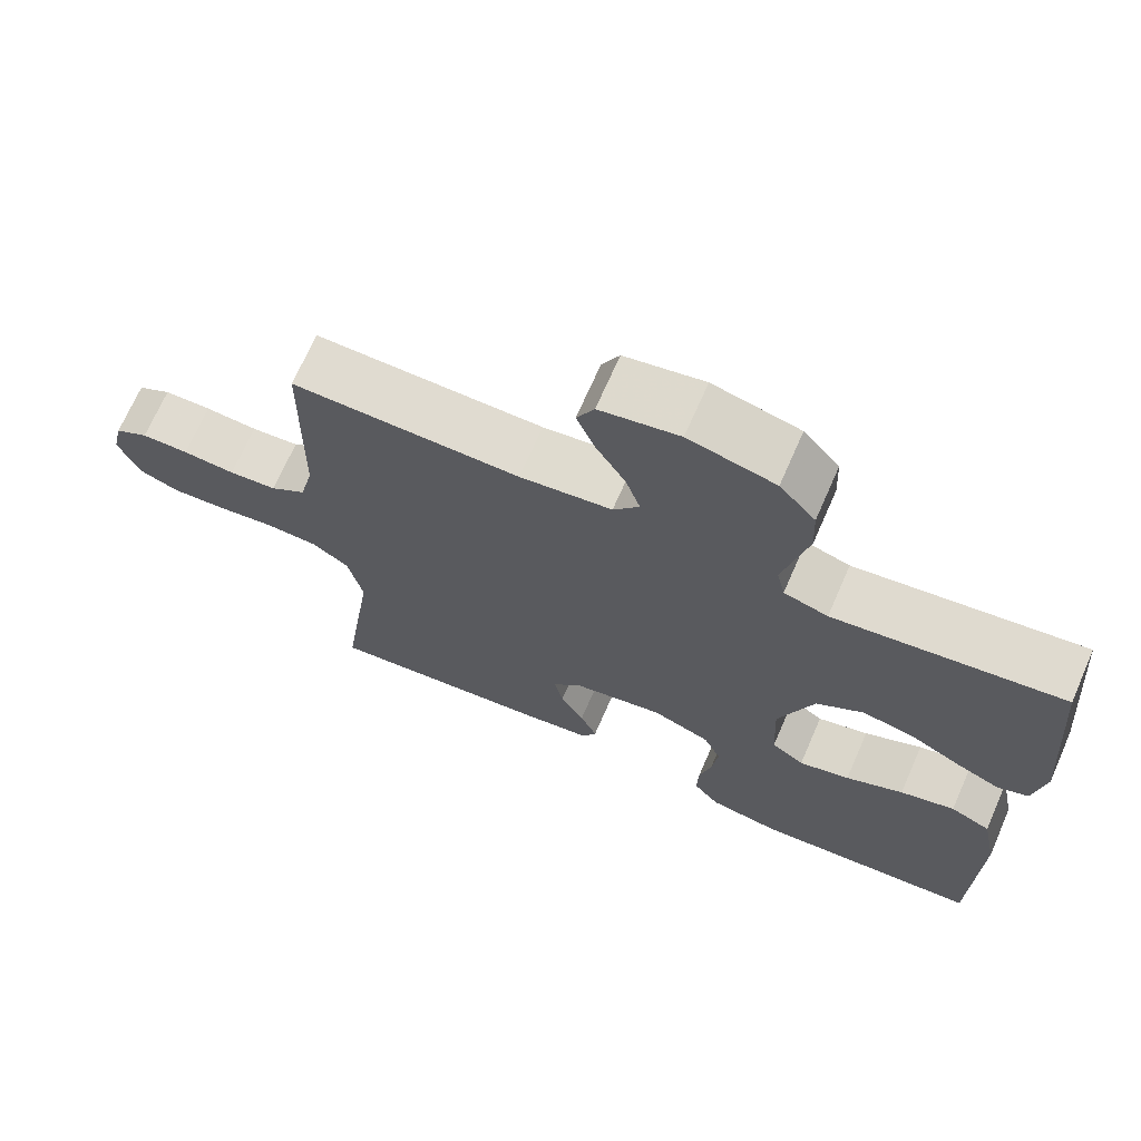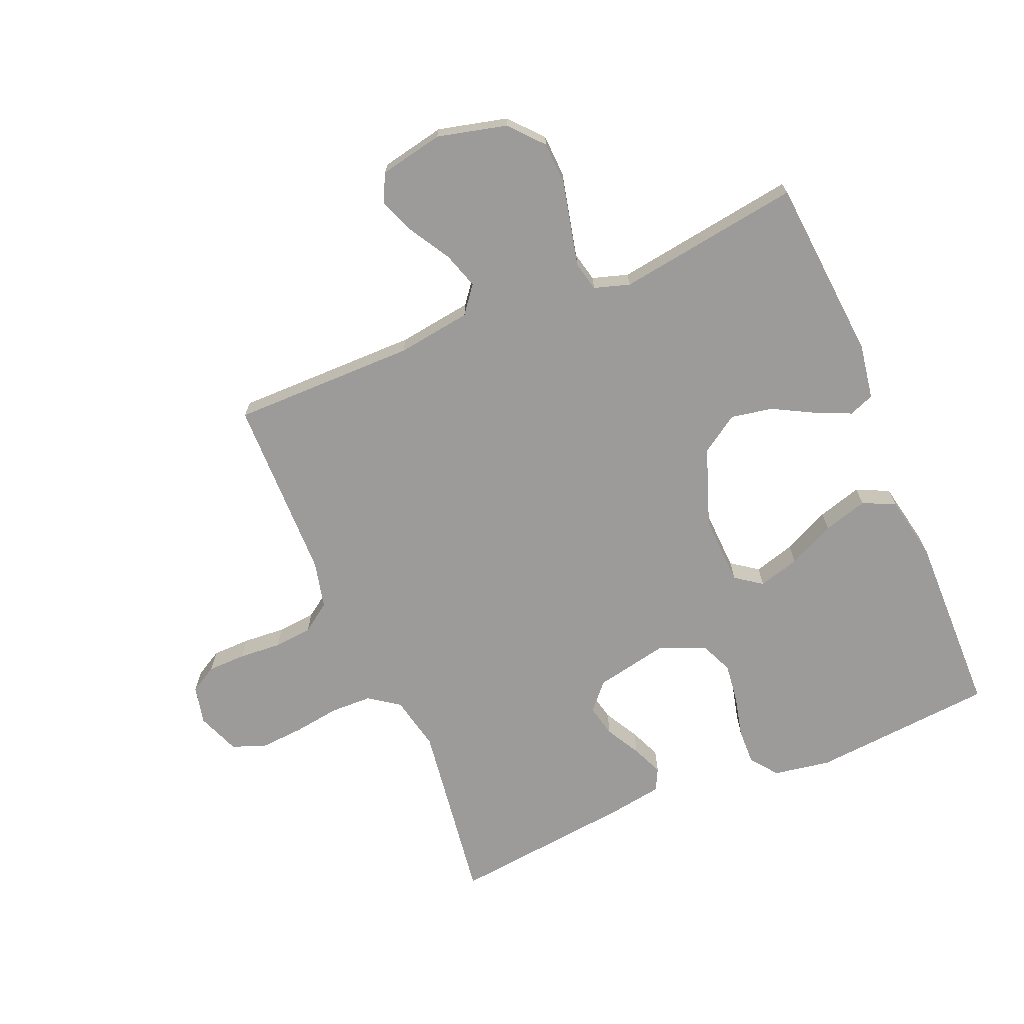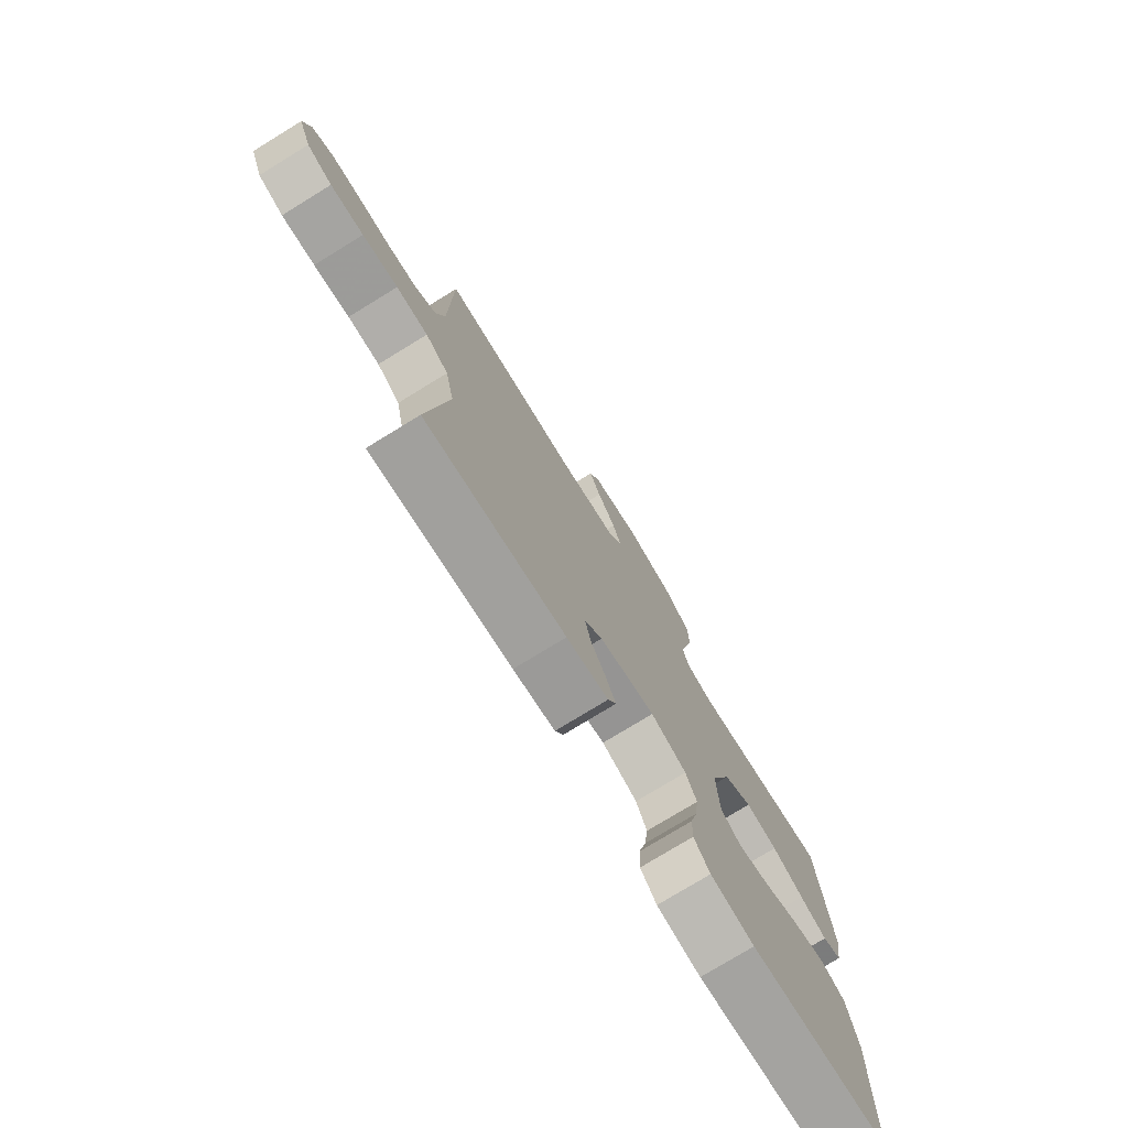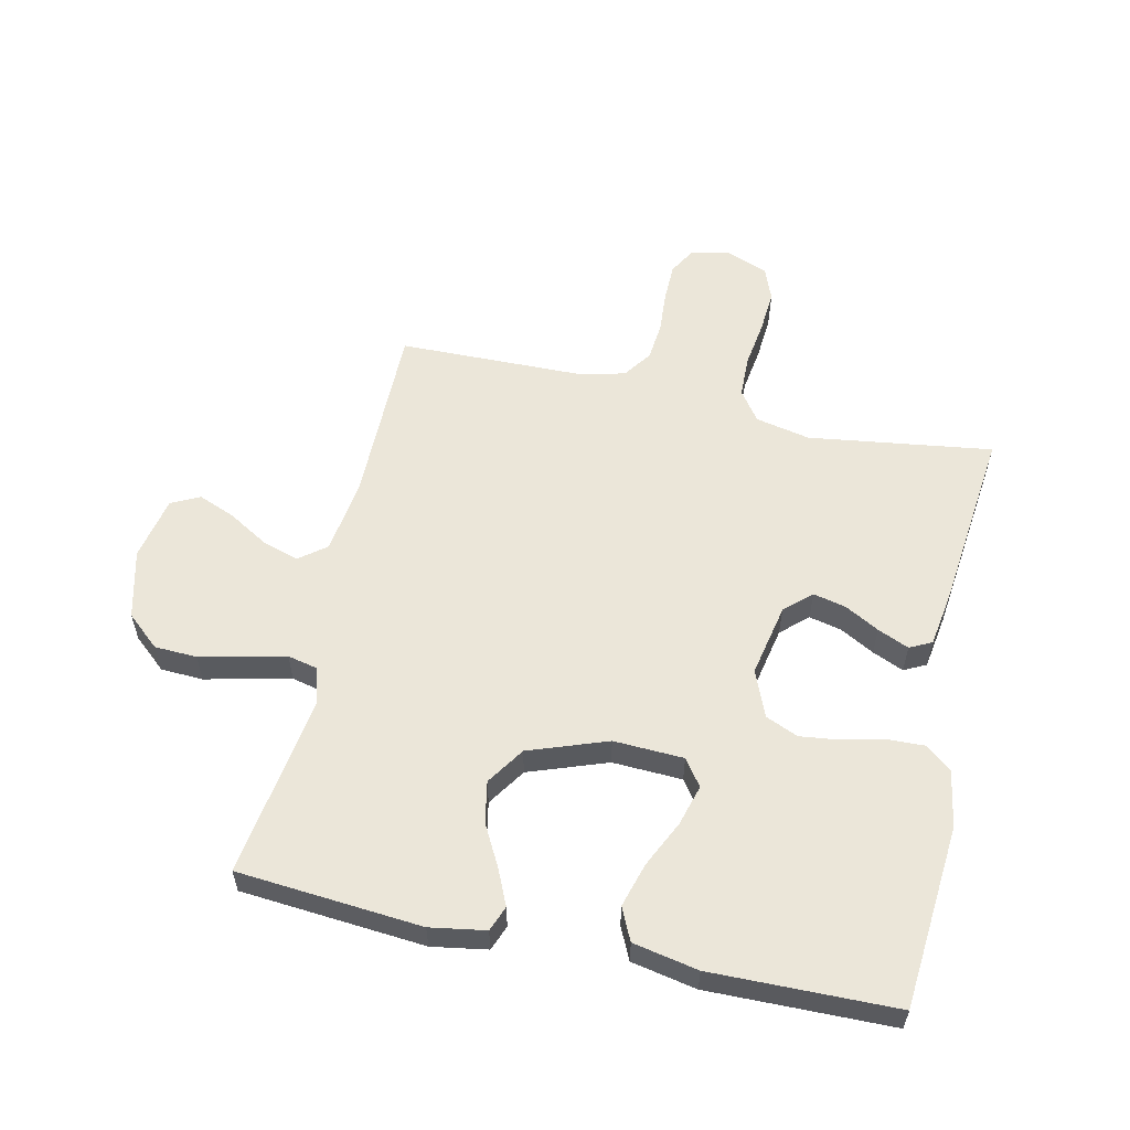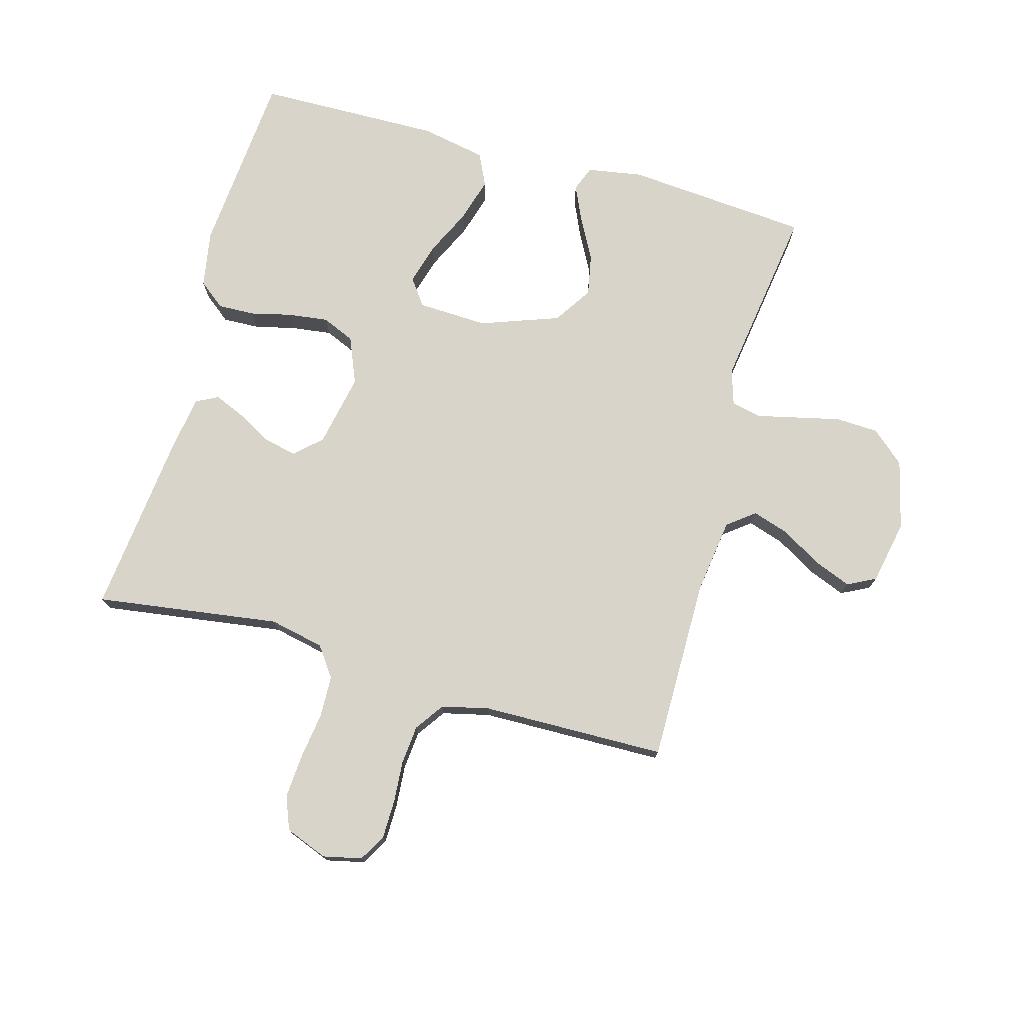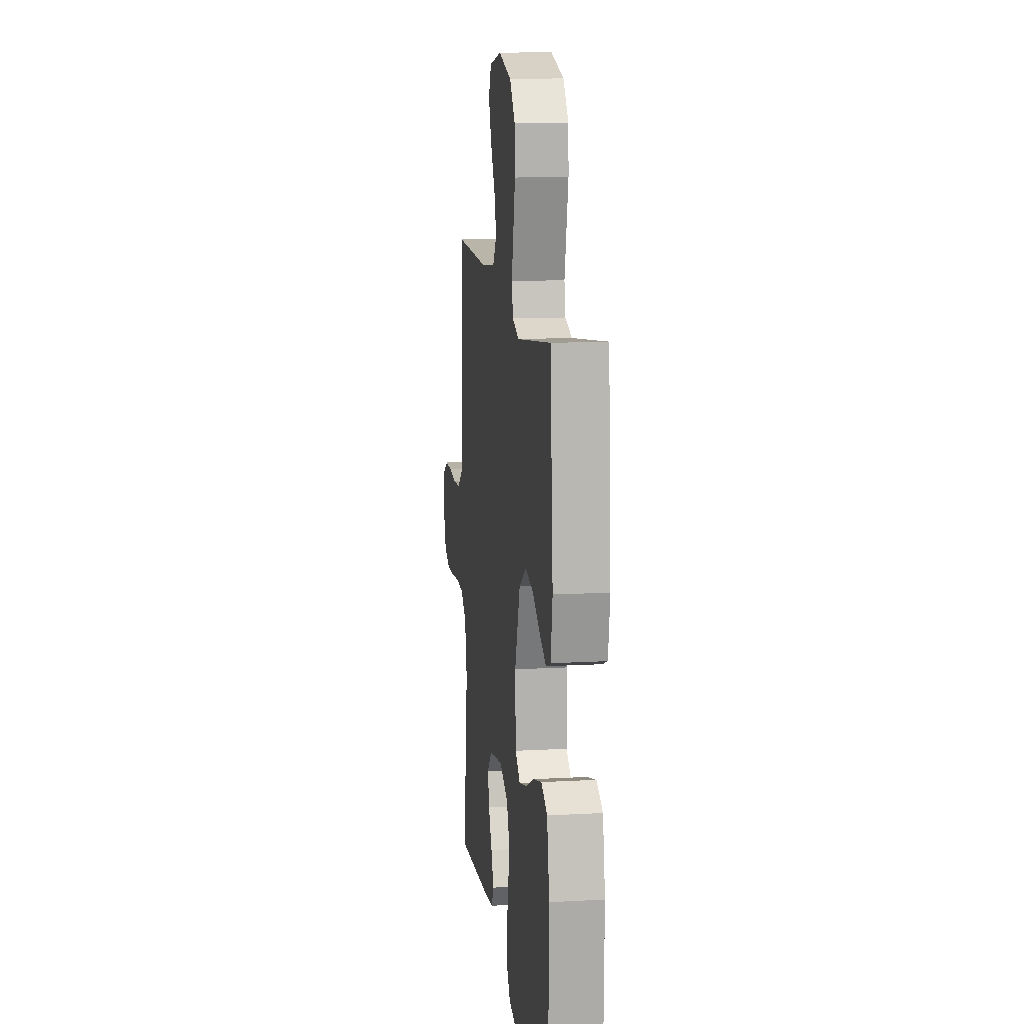
<metadata>
{"format":"obj","ext":"obj","renderer":"f3d","projection":"perspective","resolution":1024,"background":"white","views":[{"elev":69.9,"azim":23.7,"up":"+Z"},{"elev":-69.7,"azim":22.9,"up":"+Y"},{"elev":-76.6,"azim":-58.5,"up":"+Z"},{"elev":57.3,"azim":102.5,"up":"+Y"},{"elev":75.1,"azim":-74.5,"up":"+Y"},{"elev":13.2,"azim":82.9,"up":"+Z"}]}
</metadata>
<code>
v -0.5 0.07 -0.5
v -0.458 0.07 -0.2
v -0.477 0.07 -0.111
v -0.526 0.07 -0.076
v -0.594 0.07 -0.074
v -0.67 0.07 -0.085
v -0.741 0.07 -0.09
v -0.795 0.07 -0.069
v -0.822 0.07 0
v -0.808 0.07 0.063
v -0.764 0.07 0.088
v -0.702 0.07 0.089
v -0.633 0.07 0.084
v -0.57 0.07 0.09
v -0.523 0.07 0.123
v -0.505 0.07 0.2
v -0.5 0.07 0.5
v -0.2 0.07 0.499
v -0.079 0.07 0.516
v -0.045 0.07 0.56
v -0.064 0.07 0.619
v -0.103 0.07 0.685
v -0.127 0.07 0.745
v -0.104 0.07 0.791
v 0 0.07 0.812
v 0.113 0.07 0.784
v 0.16 0.07 0.73
v 0.163 0.07 0.661
v 0.146 0.07 0.587
v 0.131 0.07 0.522
v 0.142 0.07 0.474
v 0.2 0.07 0.456
v 0.5 0.07 0.5
v 0.525 0.07 0.2
v 0.51 0.07 0.11
v 0.469 0.07 0.094
v 0.411 0.07 0.12
v 0.344 0.07 0.156
v 0.276 0.07 0.169
v 0.214 0.07 0.128
v 0.168 0.07 0
v 0.173 0.07 -0.114
v 0.216 0.07 -0.145
v 0.283 0.07 -0.126
v 0.359 0.07 -0.09
v 0.431 0.07 -0.069
v 0.484 0.07 -0.094
v 0.505 0.07 -0.2
v 0.5 0.07 -0.5
v 0.2 0.07 -0.525
v 0.107 0.07 -0.509
v 0.073 0.07 -0.466
v 0.075 0.07 -0.406
v 0.091 0.07 -0.339
v 0.099 0.07 -0.274
v 0.076 0.07 -0.221
v 0 0.07 -0.19
v -0.119 0.07 -0.214
v -0.158 0.07 -0.257
v -0.146 0.07 -0.31
v -0.115 0.07 -0.366
v -0.093 0.07 -0.417
v -0.111 0.07 -0.453
v -0.2 0.07 -0.467
v -0.5 0 -0.5
v -0.458 0 -0.2
v -0.477 0 -0.111
v -0.526 0 -0.076
v -0.594 0 -0.074
v -0.67 0 -0.085
v -0.741 0 -0.09
v -0.795 0 -0.069
v -0.822 0 0
v -0.808 0 0.063
v -0.764 0 0.088
v -0.702 0 0.089
v -0.633 0 0.084
v -0.57 0 0.09
v -0.523 0 0.123
v -0.505 0 0.2
v -0.5 0 0.5
v -0.2 0 0.499
v -0.079 0 0.516
v -0.045 0 0.56
v -0.064 0 0.619
v -0.103 0 0.685
v -0.127 0 0.745
v -0.104 0 0.791
v 0 0 0.812
v 0.113 0 0.784
v 0.16 0 0.73
v 0.163 0 0.661
v 0.146 0 0.587
v 0.131 0 0.522
v 0.142 0 0.474
v 0.2 0 0.456
v 0.5 0 0.5
v 0.525 0 0.2
v 0.51 0 0.11
v 0.469 0 0.094
v 0.411 0 0.12
v 0.344 0 0.156
v 0.276 0 0.169
v 0.214 0 0.128
v 0.168 0 0
v 0.173 0 -0.114
v 0.216 0 -0.145
v 0.283 0 -0.126
v 0.359 0 -0.09
v 0.431 0 -0.069
v 0.484 0 -0.094
v 0.505 0 -0.2
v 0.5 0 -0.5
v 0.2 0 -0.525
v 0.107 0 -0.509
v 0.073 0 -0.466
v 0.075 0 -0.406
v 0.091 0 -0.339
v 0.099 0 -0.274
v 0.076 0 -0.221
v 0 0 -0.19
v -0.119 0 -0.214
v -0.158 0 -0.257
v -0.146 0 -0.31
v -0.115 0 -0.366
v -0.093 0 -0.417
v -0.111 0 -0.453
v -0.2 0 -0.467
f 64 1 2
f 63 64 2
f 62 63 2
f 61 62 2
f 60 61 2
f 59 60 2 3
f 58 59 3 4
f 57 58 4
f 52 53 54
f 51 52 54
f 50 51 54
f 49 50 54
f 48 49 54
f 47 48 54
f 46 47 54
f 45 46 54
f 44 45 54
f 43 44 54 55
f 42 43 55 56
f 36 37 38
f 35 36 38
f 34 35 38
f 33 34 38
f 32 33 38
f 31 32 38 39
f 28 29 30
f 27 28 30
f 26 27 30
f 25 26 30
f 24 25 30
f 23 24 30
f 22 23 30
f 21 22 30
f 20 21 30 31
f 31 39 40
f 20 31 40
f 19 20 40
f 16 17 18
f 19 40 41
f 18 19 41
f 16 18 41
f 15 16 41
f 11 12 13
f 10 11 13
f 9 10 13
f 8 9 13
f 7 8 13
f 6 7 13
f 5 6 13
f 4 5 13 14
f 42 56 57
f 41 42 57
f 15 41 57
f 14 15 57
f 4 14 57
f 66 65 128
f 66 128 127
f 66 127 126
f 66 126 125
f 66 125 124
f 67 66 124 123
f 68 67 123 122
f 68 122 121
f 118 117 116
f 118 116 115
f 118 115 114
f 118 114 113
f 118 113 112
f 118 112 111
f 118 111 110
f 118 110 109
f 118 109 108
f 119 118 108 107
f 120 119 107 106
f 102 101 100
f 102 100 99
f 102 99 98
f 102 98 97
f 102 97 96
f 103 102 96 95
f 94 93 92
f 94 92 91
f 94 91 90
f 94 90 89
f 94 89 88
f 94 88 87
f 94 87 86
f 94 86 85
f 95 94 85 84
f 104 103 95
f 104 95 84
f 104 84 83
f 82 81 80
f 105 104 83
f 105 83 82
f 105 82 80
f 105 80 79
f 77 76 75
f 77 75 74
f 77 74 73
f 77 73 72
f 77 72 71
f 77 71 70
f 77 70 69
f 78 77 69 68
f 121 120 106
f 121 106 105
f 121 105 79
f 121 79 78
f 121 78 68
f 1 65 66 2
f 2 66 67 3
f 3 67 68 4
f 4 68 69 5
f 5 69 70 6
f 6 70 71 7
f 7 71 72 8
f 8 72 73 9
f 9 73 74 10
f 10 74 75 11
f 11 75 76 12
f 12 76 77 13
f 13 77 78 14
f 14 78 79 15
f 15 79 80 16
f 16 80 81 17
f 17 81 82 18
f 18 82 83 19
f 19 83 84 20
f 20 84 85 21
f 21 85 86 22
f 22 86 87 23
f 23 87 88 24
f 24 88 89 25
f 25 89 90 26
f 26 90 91 27
f 27 91 92 28
f 28 92 93 29
f 29 93 94 30
f 30 94 95 31
f 31 95 96 32
f 32 96 97 33
f 33 97 98 34
f 34 98 99 35
f 35 99 100 36
f 36 100 101 37
f 37 101 102 38
f 38 102 103 39
f 39 103 104 40
f 40 104 105 41
f 41 105 106 42
f 42 106 107 43
f 43 107 108 44
f 44 108 109 45
f 45 109 110 46
f 46 110 111 47
f 47 111 112 48
f 48 112 113 49
f 49 113 114 50
f 50 114 115 51
f 51 115 116 52
f 52 116 117 53
f 53 117 118 54
f 54 118 119 55
f 55 119 120 56
f 56 120 121 57
f 57 121 122 58
f 58 122 123 59
f 59 123 124 60
f 60 124 125 61
f 61 125 126 62
f 62 126 127 63
f 63 127 128 64
f 64 128 65 1

</code>
